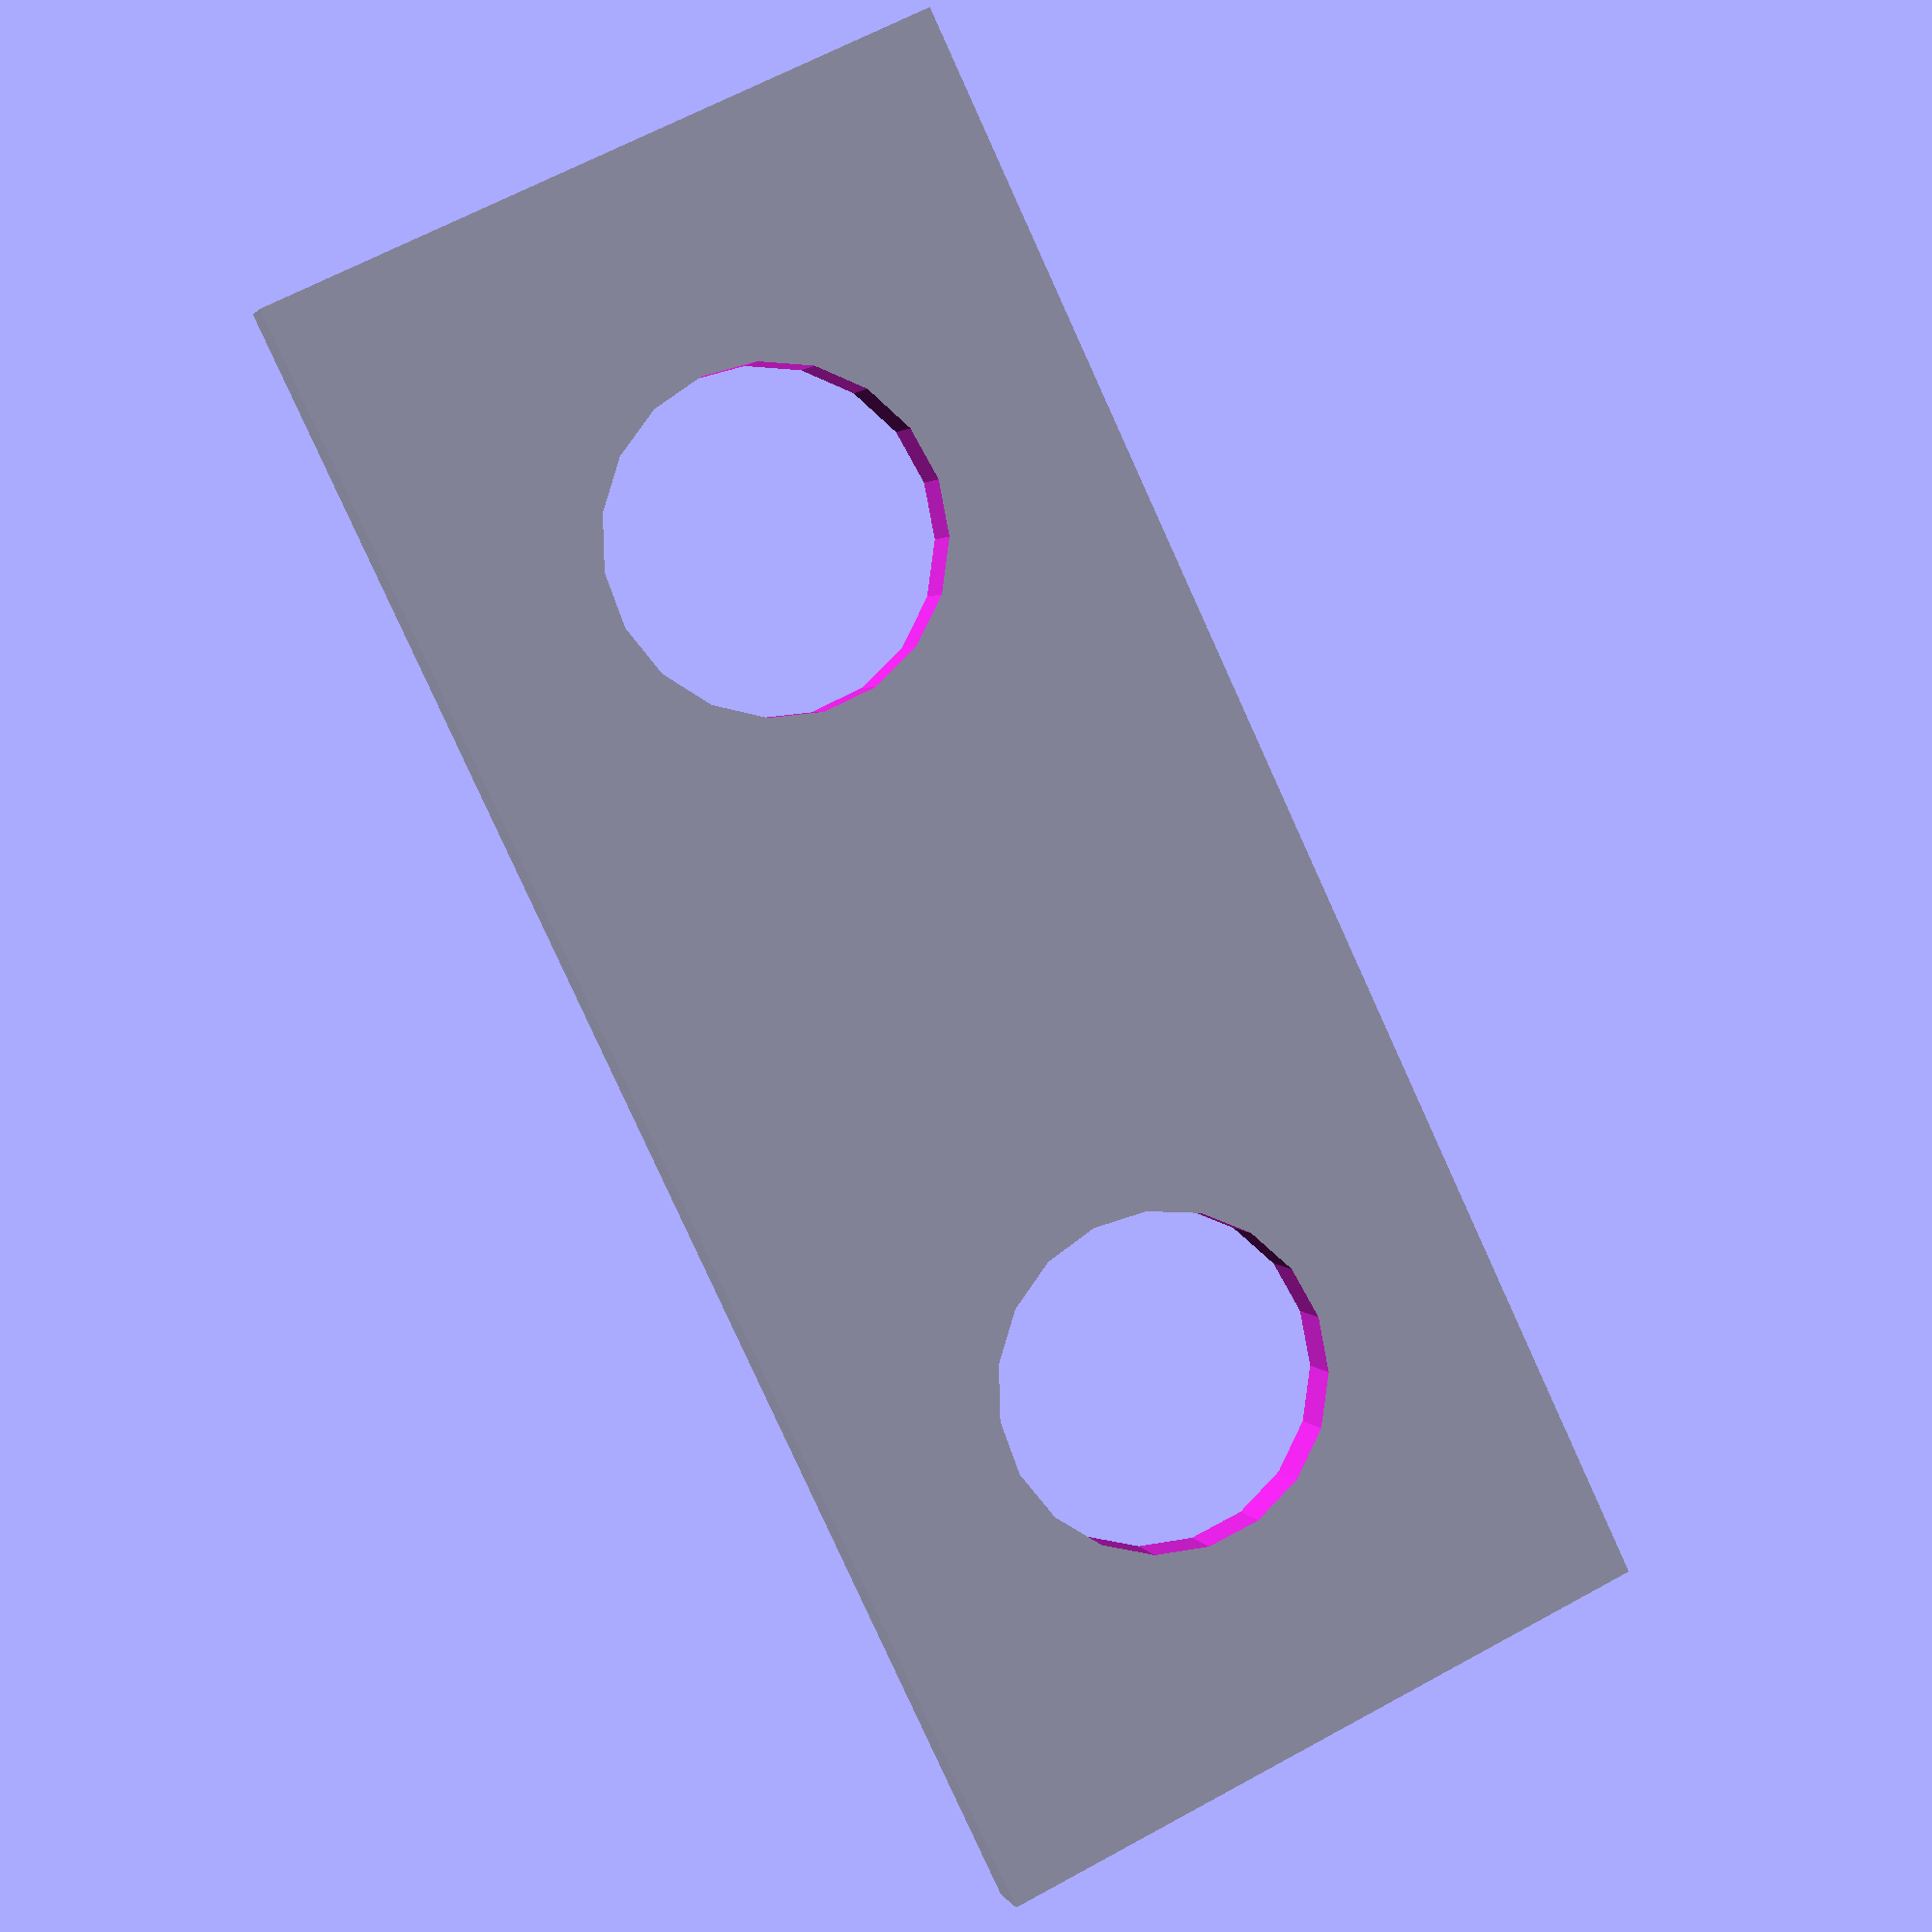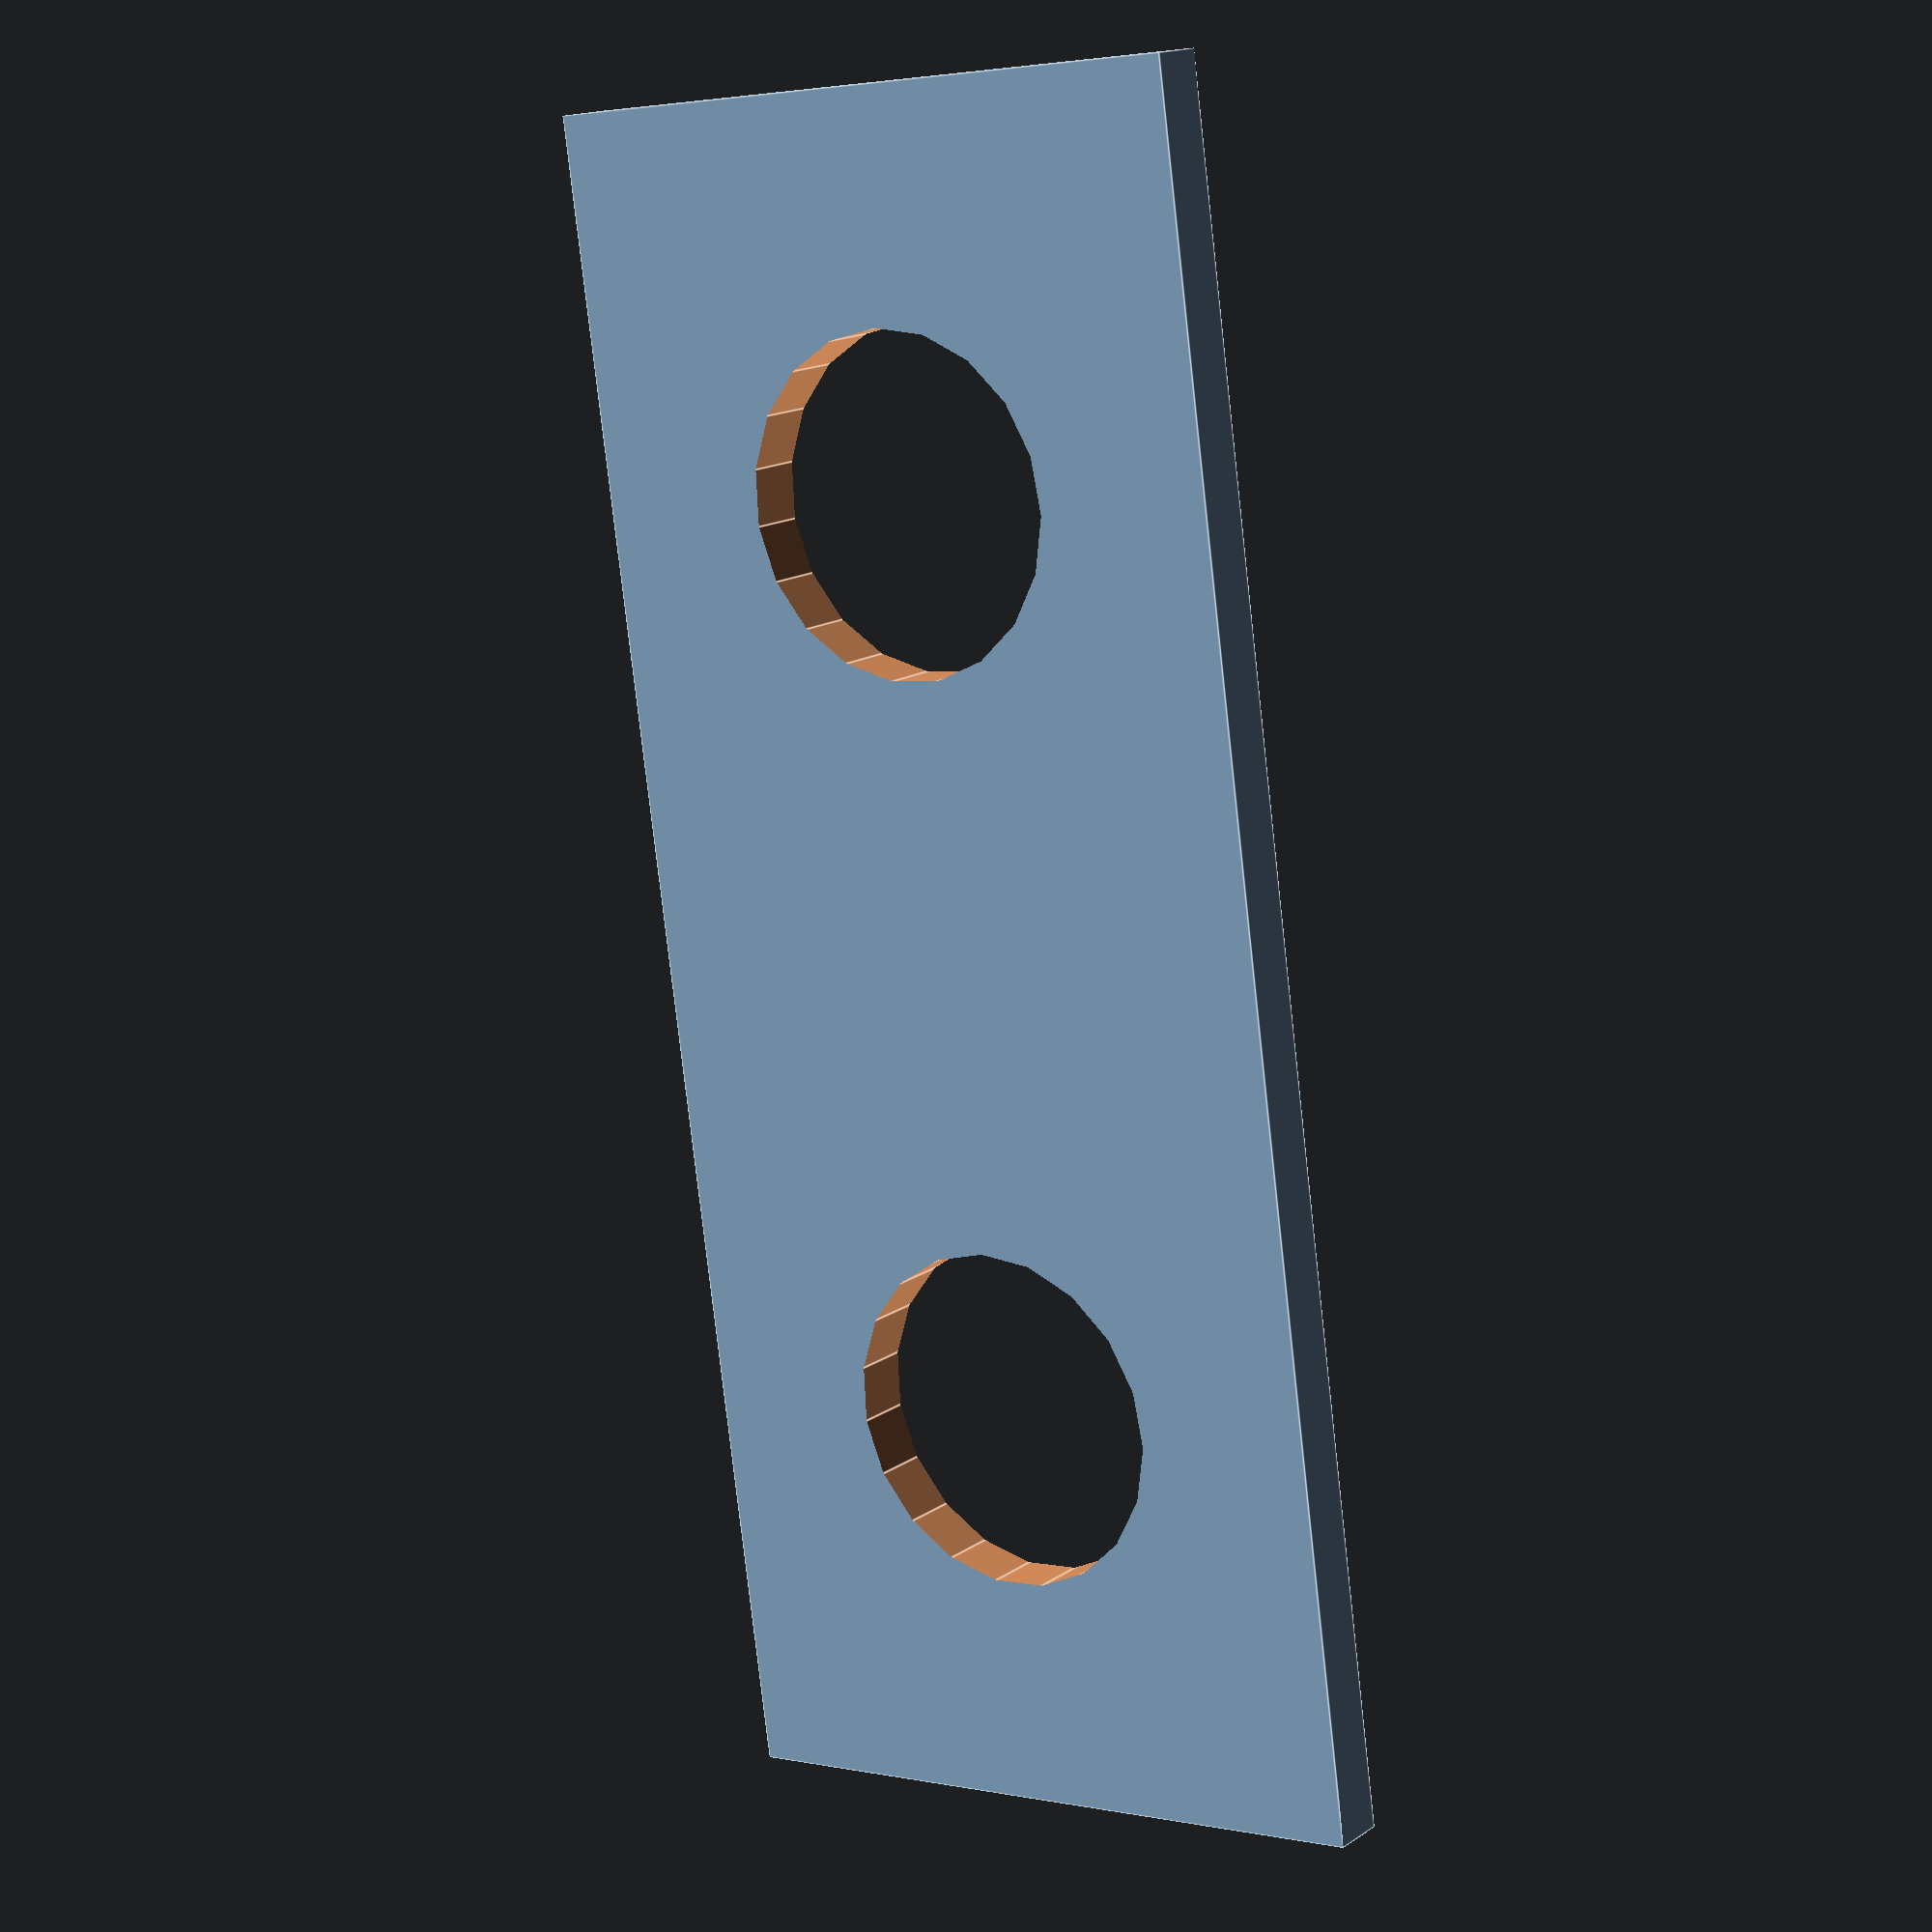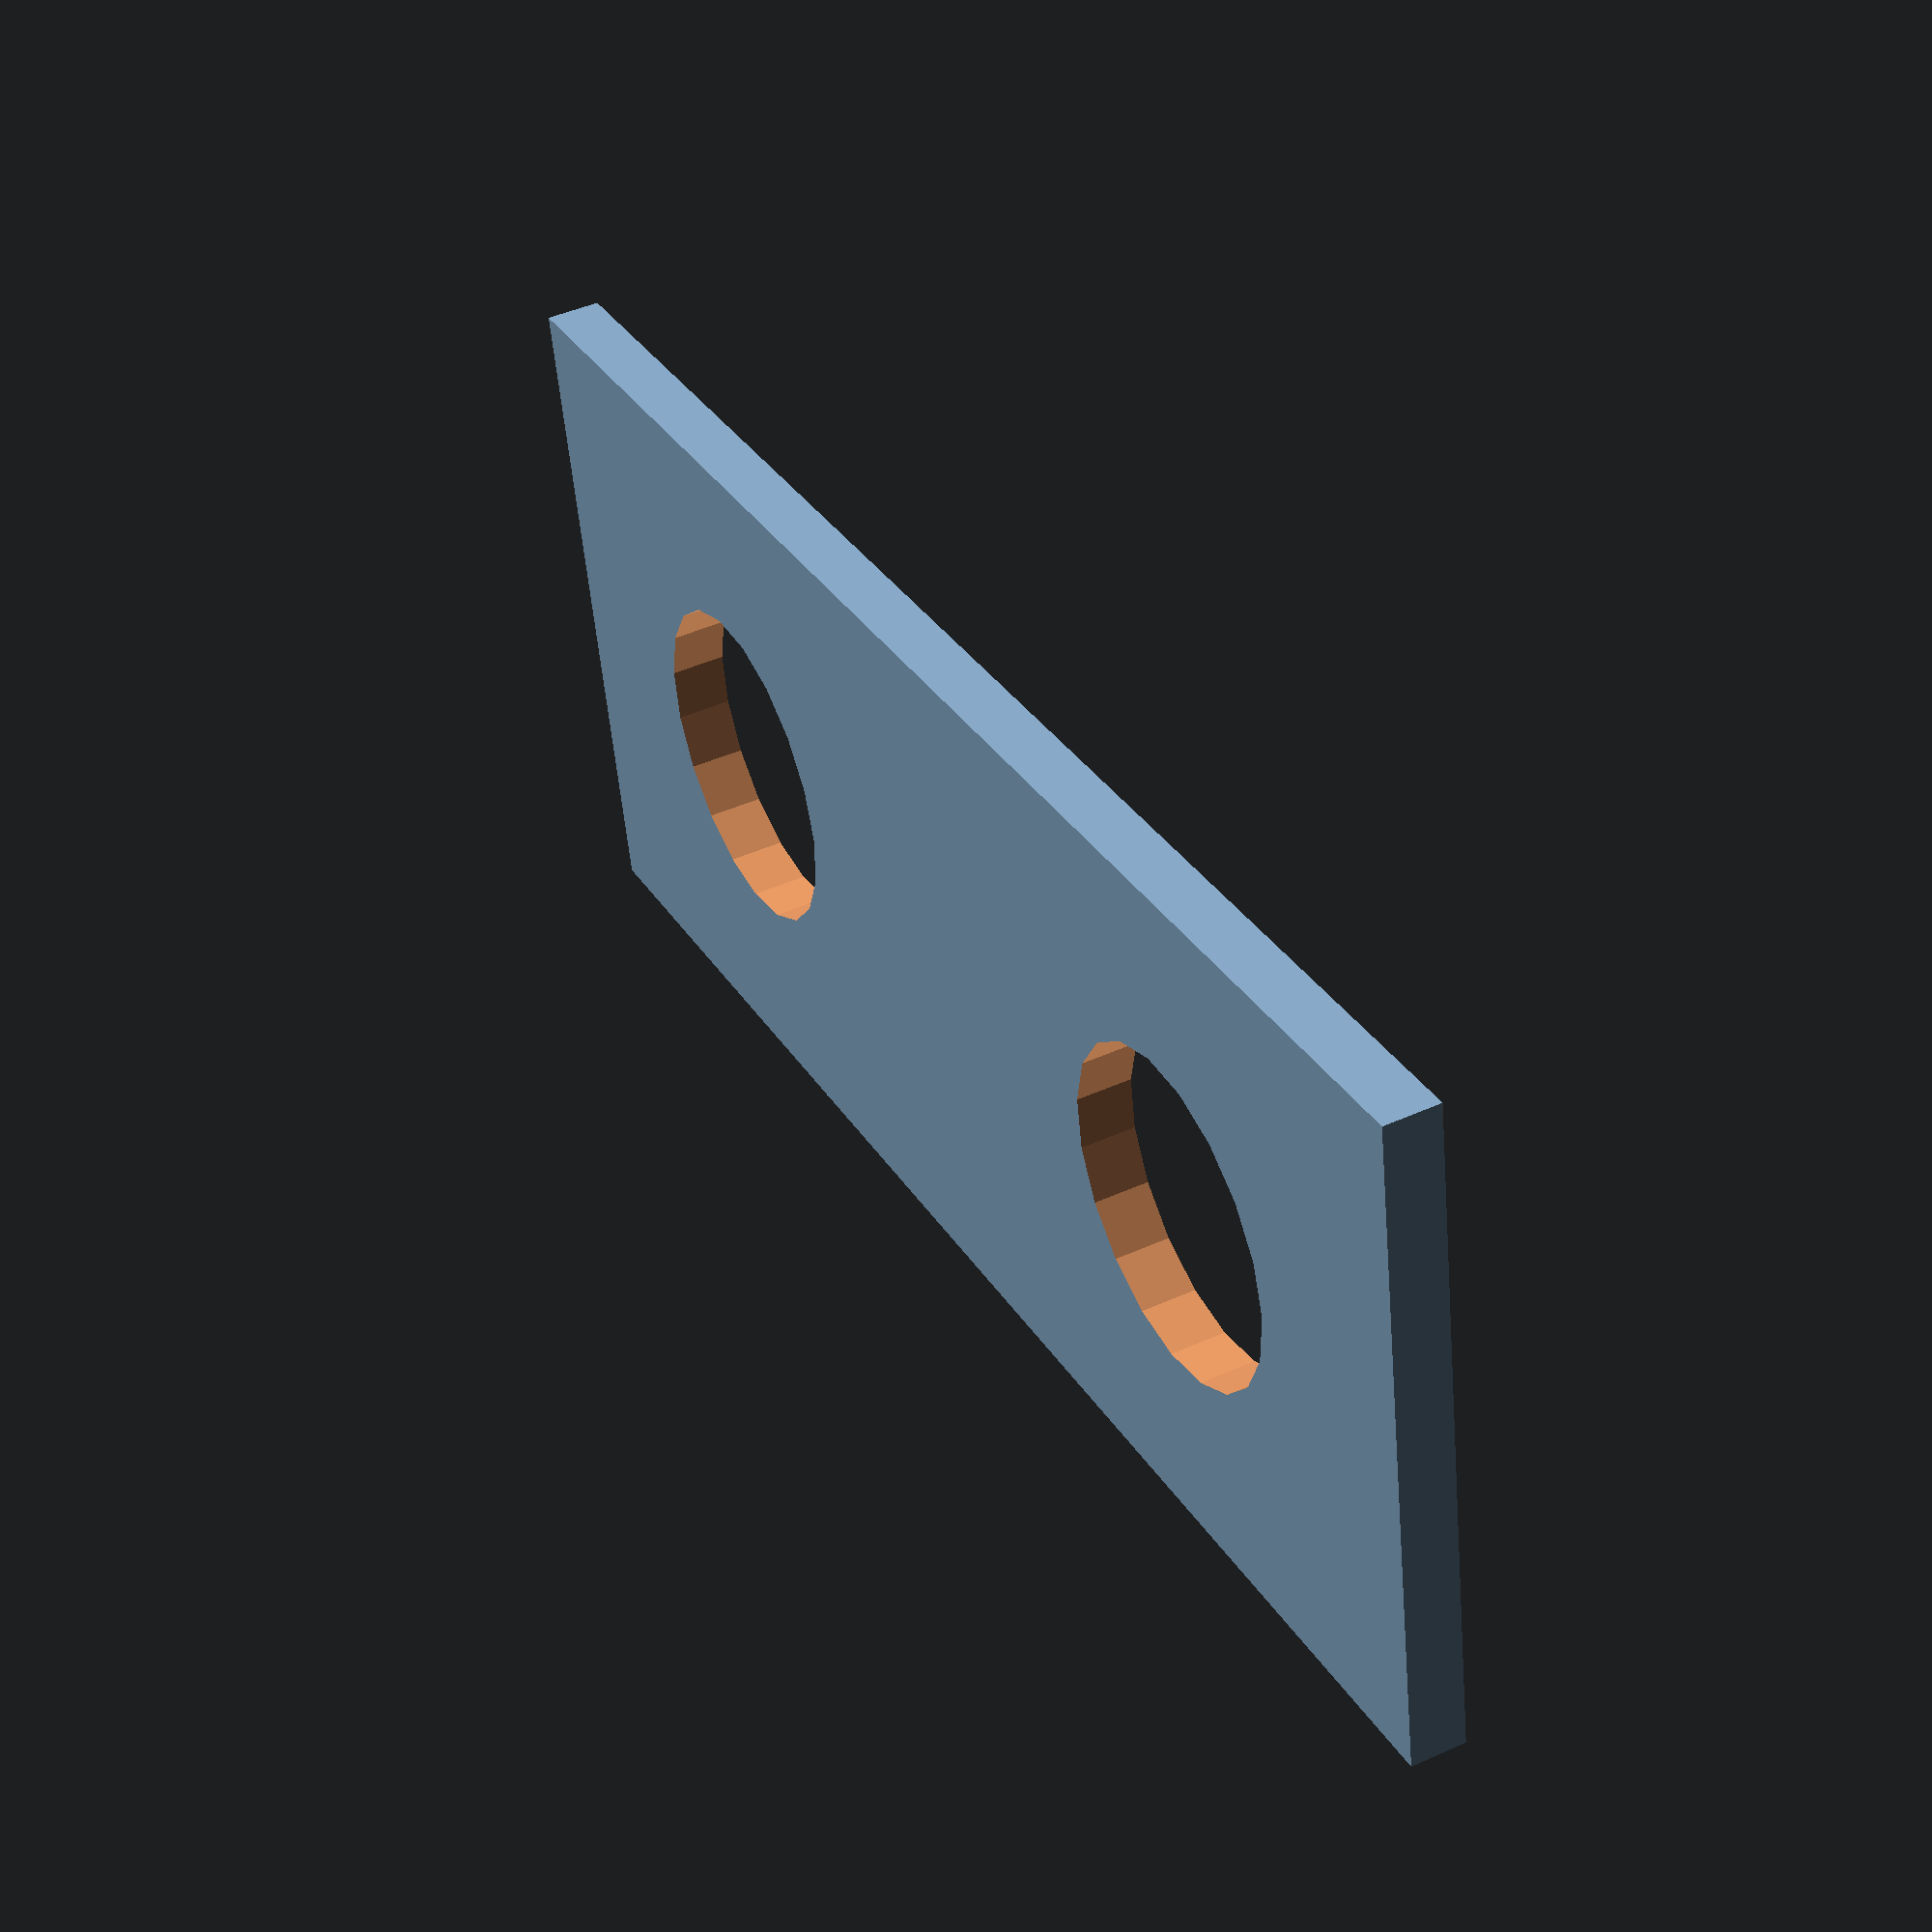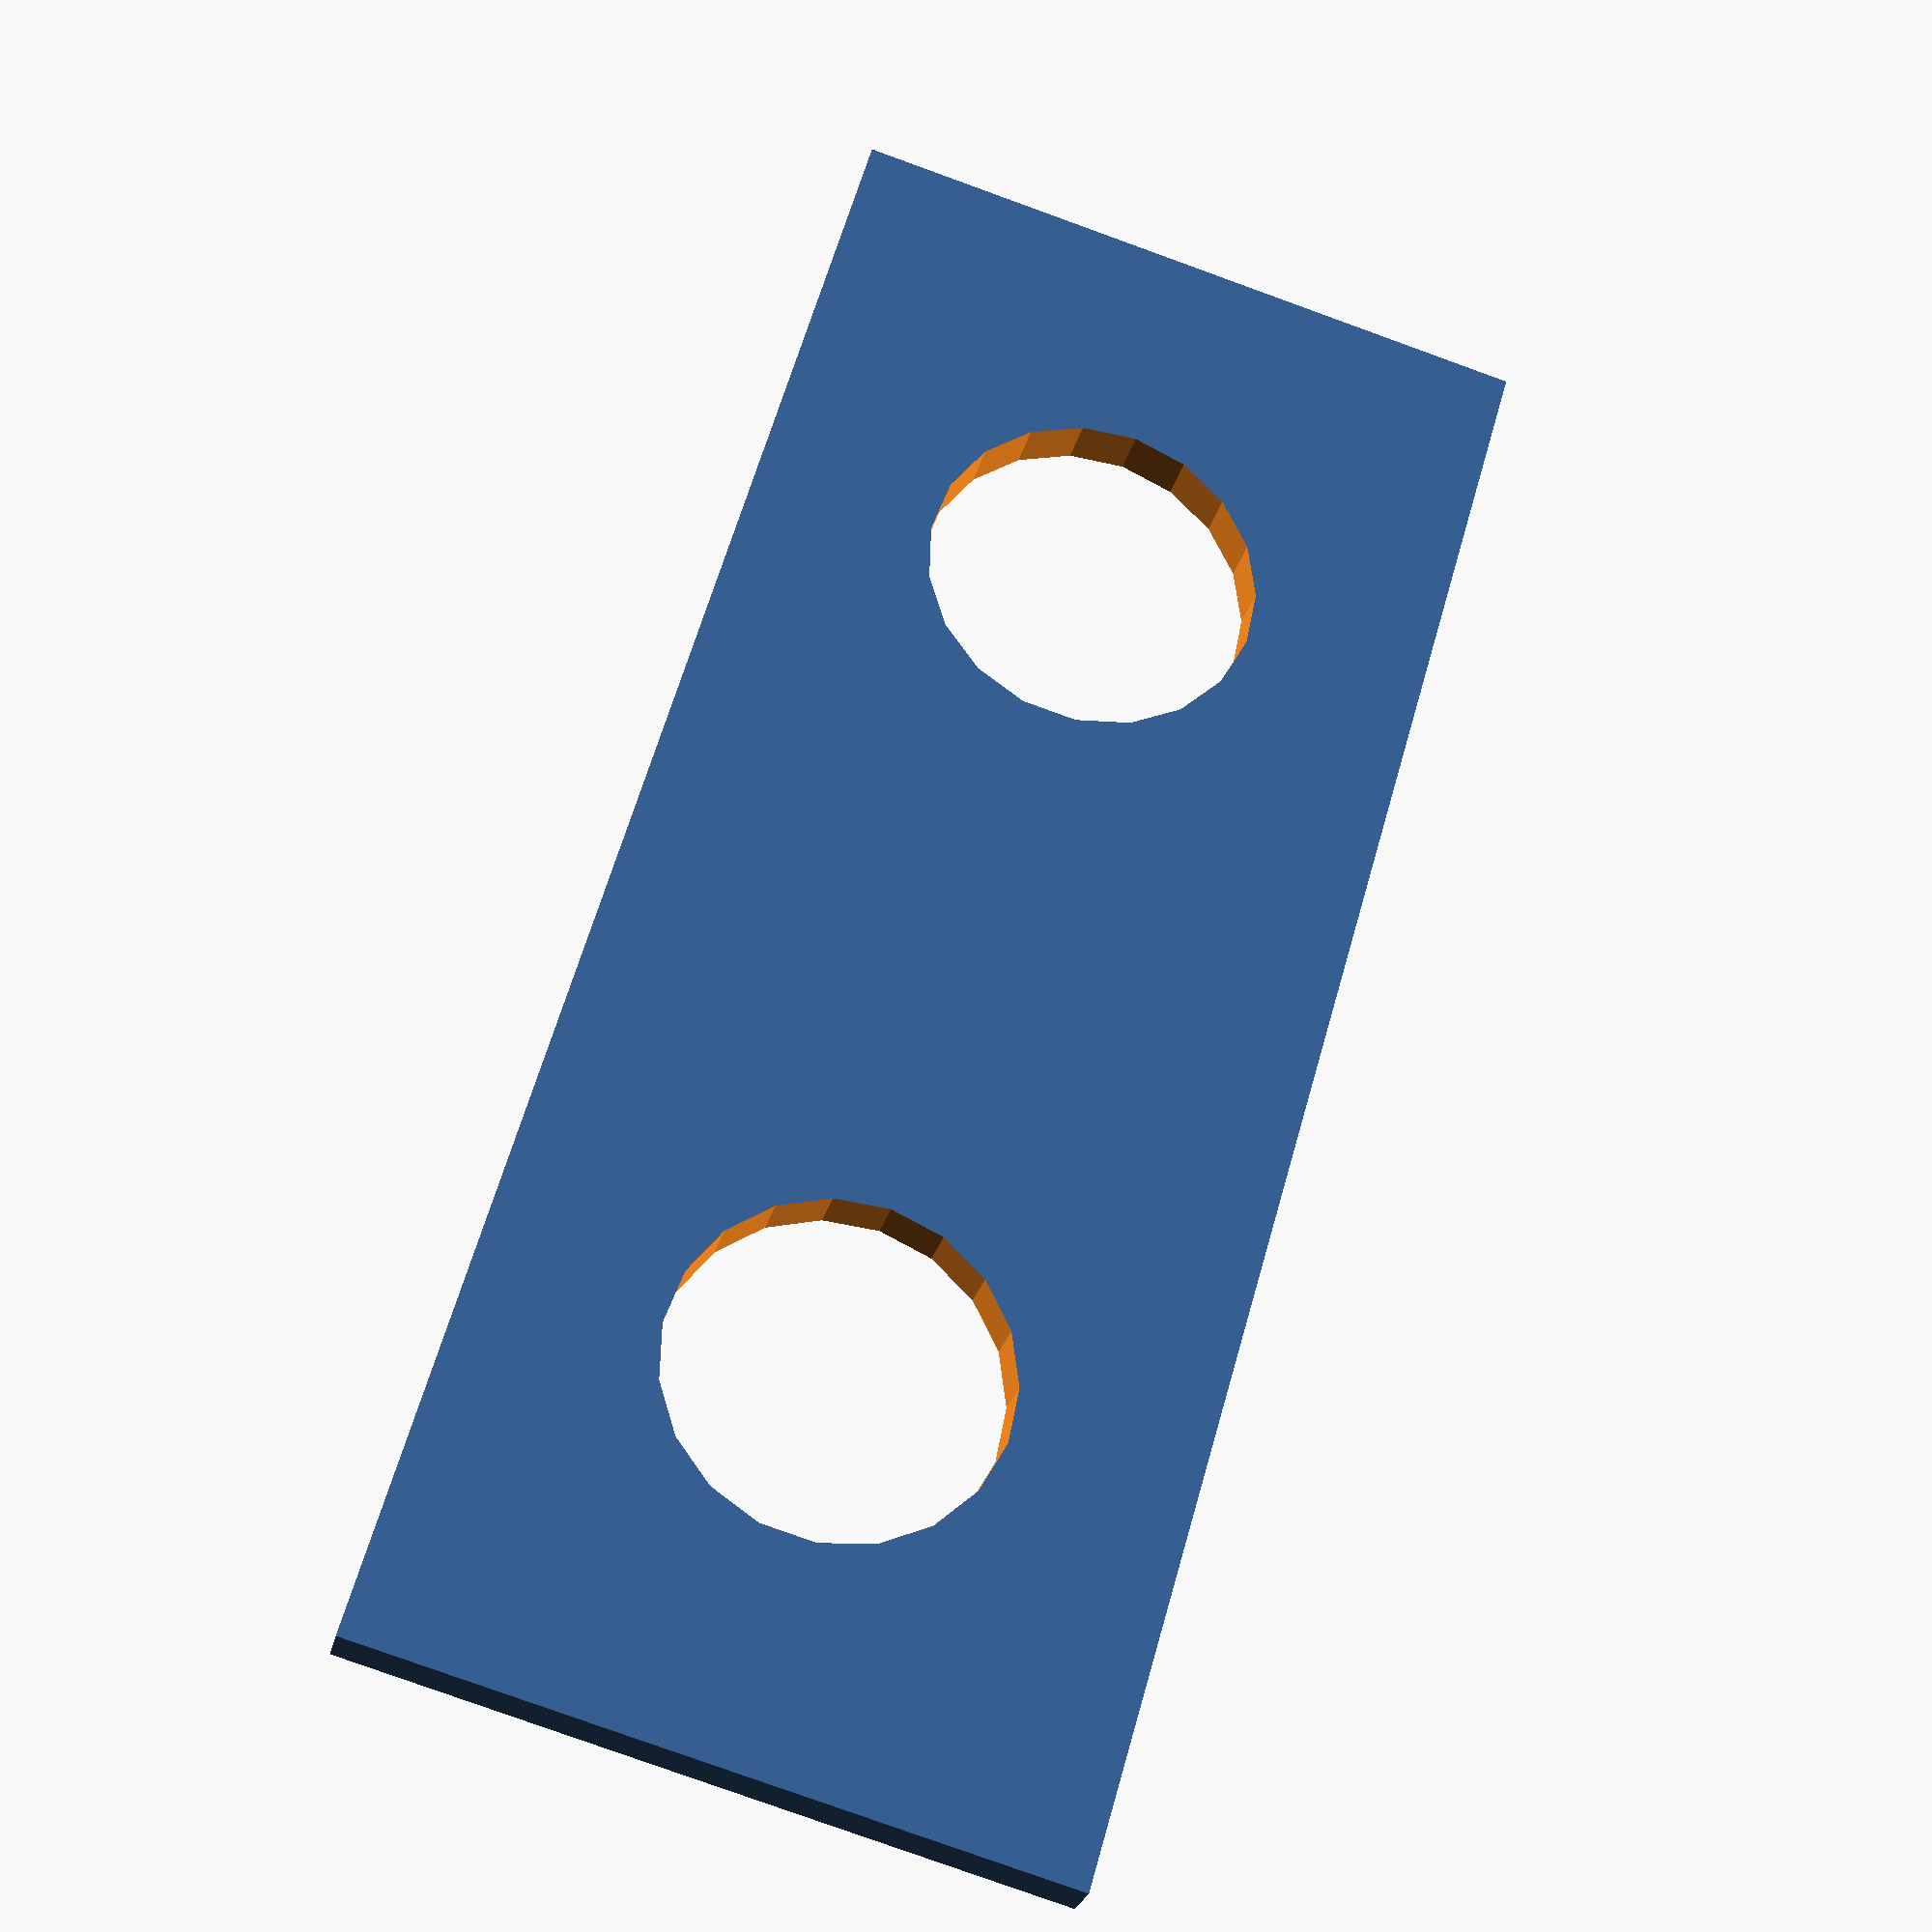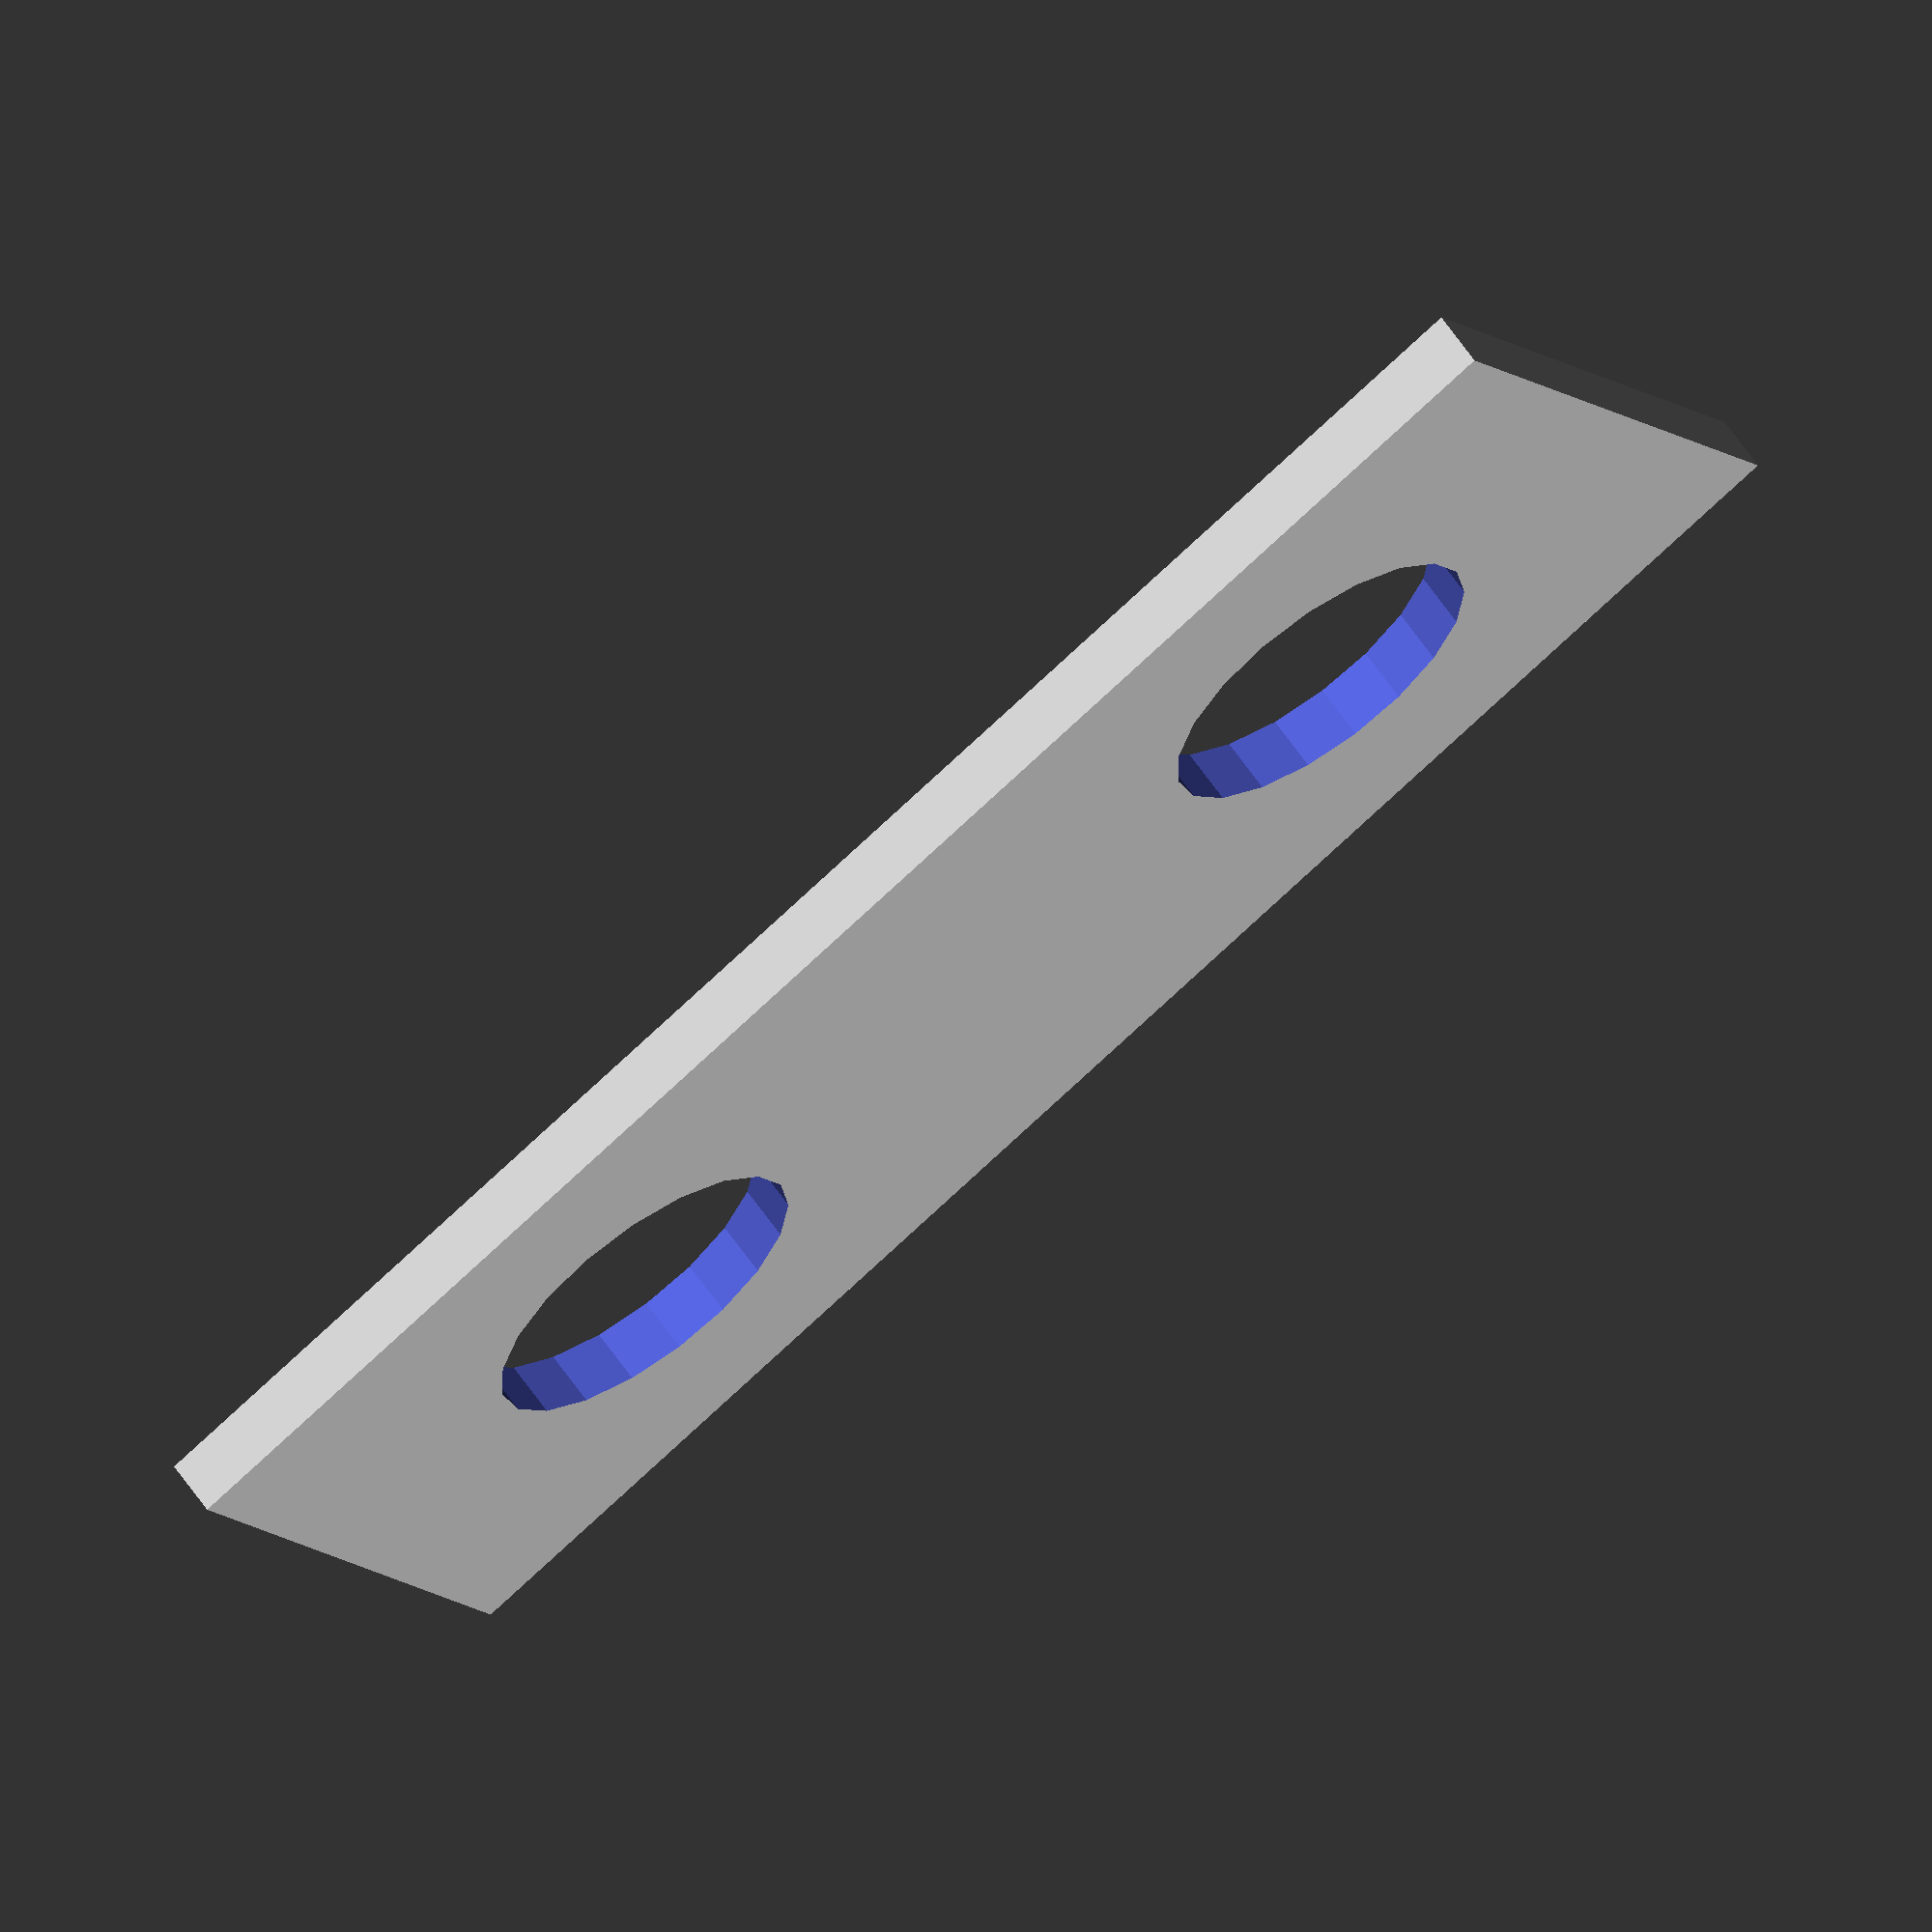
<openscad>
// This is a plate with two 12-mm mounting holes for two tumblers (switch buttons)

back_mount_width  = 60;
back_mount_height = 25;
back_wheel_depth  = 2;
hole_dia          = 12;

module back_mount() {
  difference() {
    cube(size = [back_mount_width, back_mount_height, back_wheel_depth], center = true);
    offsets = [-16, 16];
    for (x = offsets) {
      translate([x, 0, 0]) {
        cylinder(10, r=hole_dia / 2, center=true);
      }
    }
  }
}
rotate([90, 0, 0]) {
  back_mount();
}

</openscad>
<views>
elev=296.1 azim=328.2 roll=240.9 proj=p view=wireframe
elev=177.6 azim=100.7 roll=53.1 proj=p view=edges
elev=54.9 azim=117.2 roll=184.9 proj=p view=solid
elev=78.9 azim=322.4 roll=70.1 proj=p view=wireframe
elev=189.0 azim=218.1 roll=337.1 proj=o view=solid
</views>
